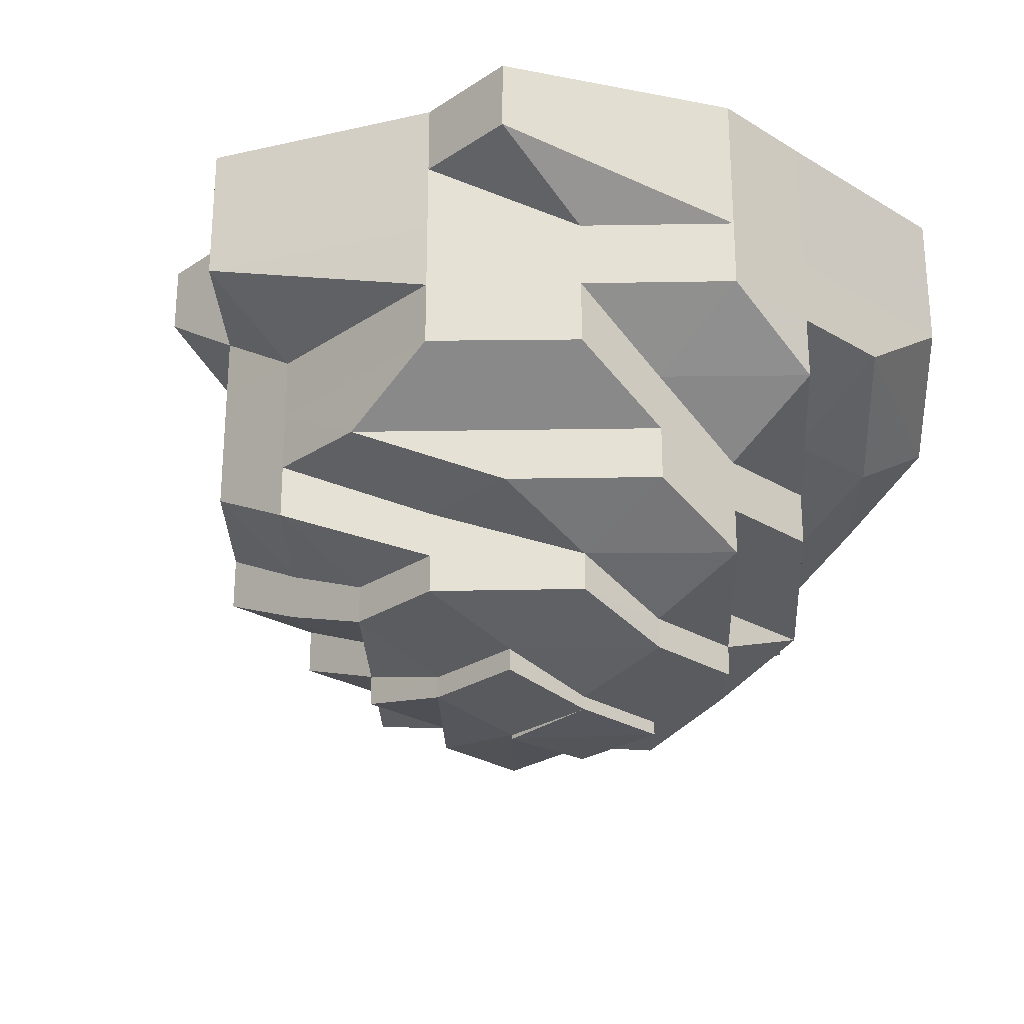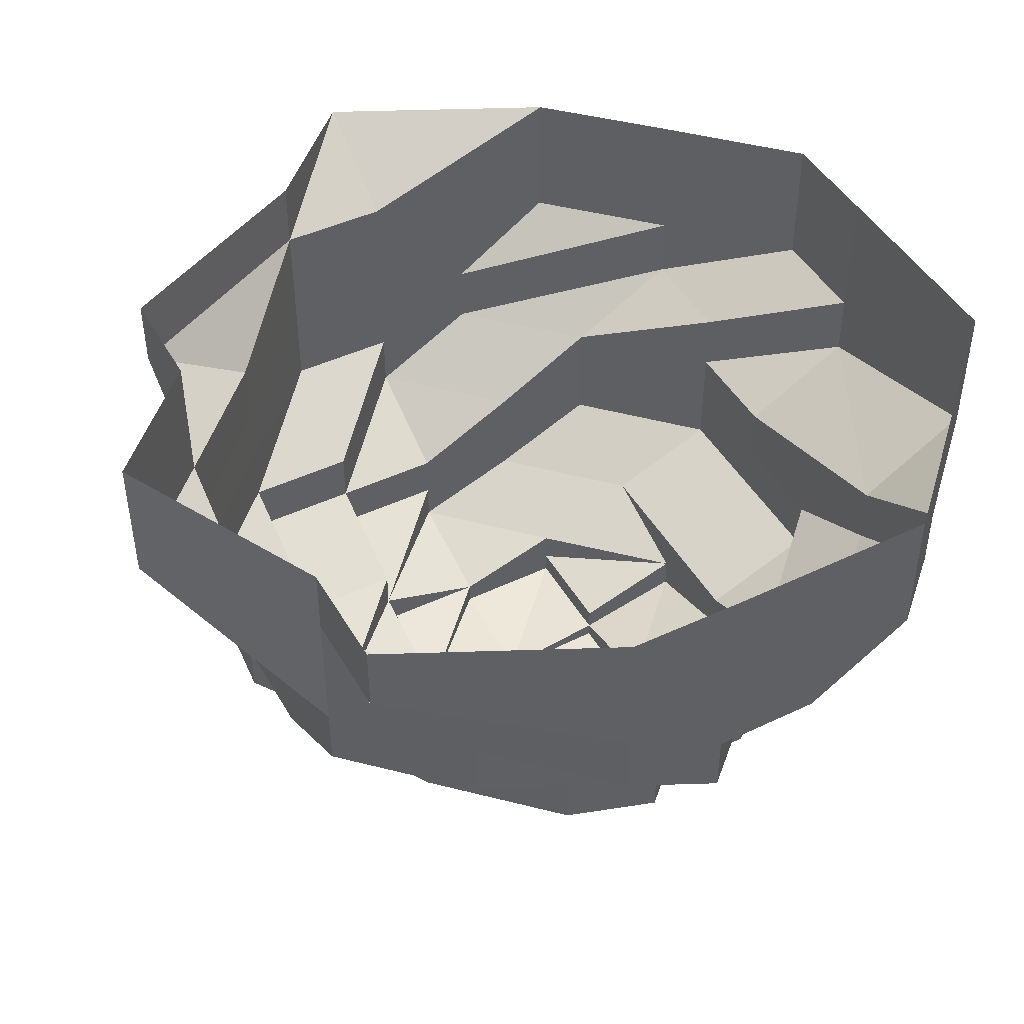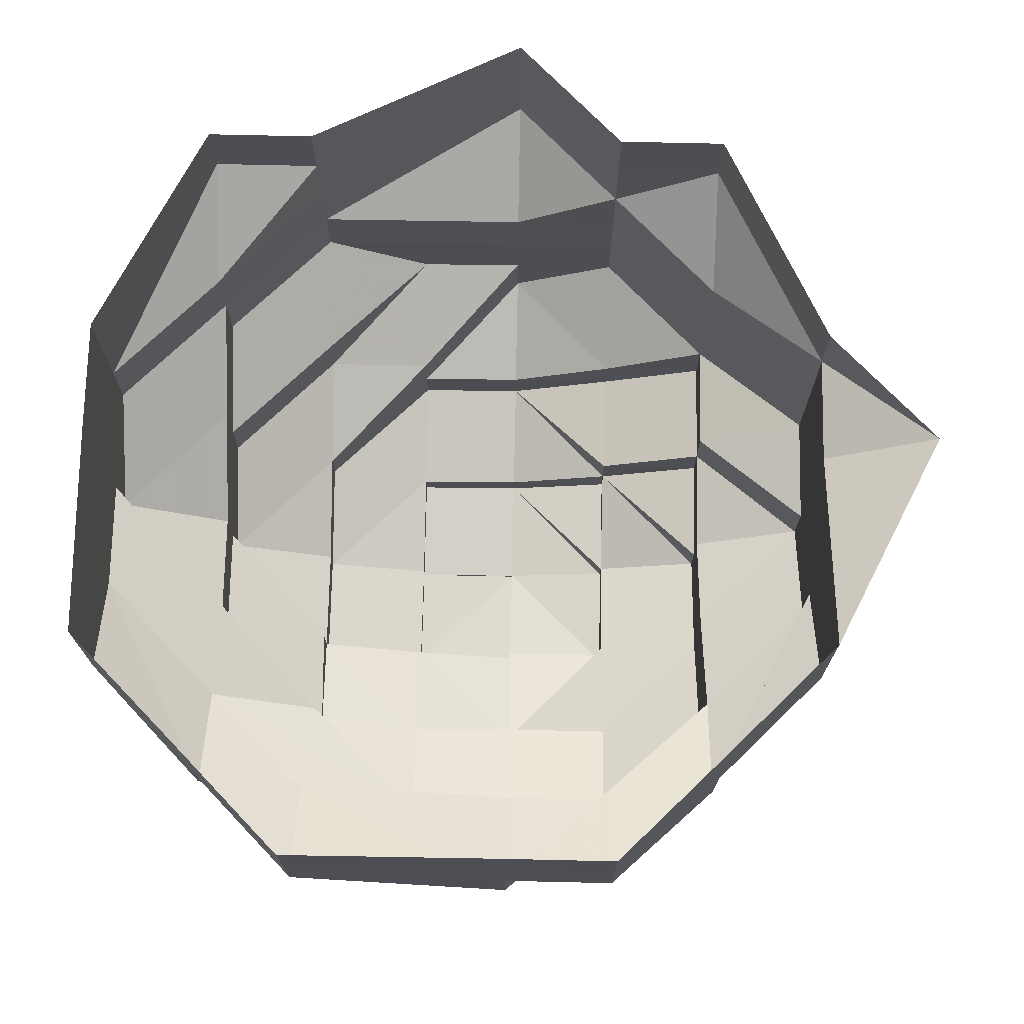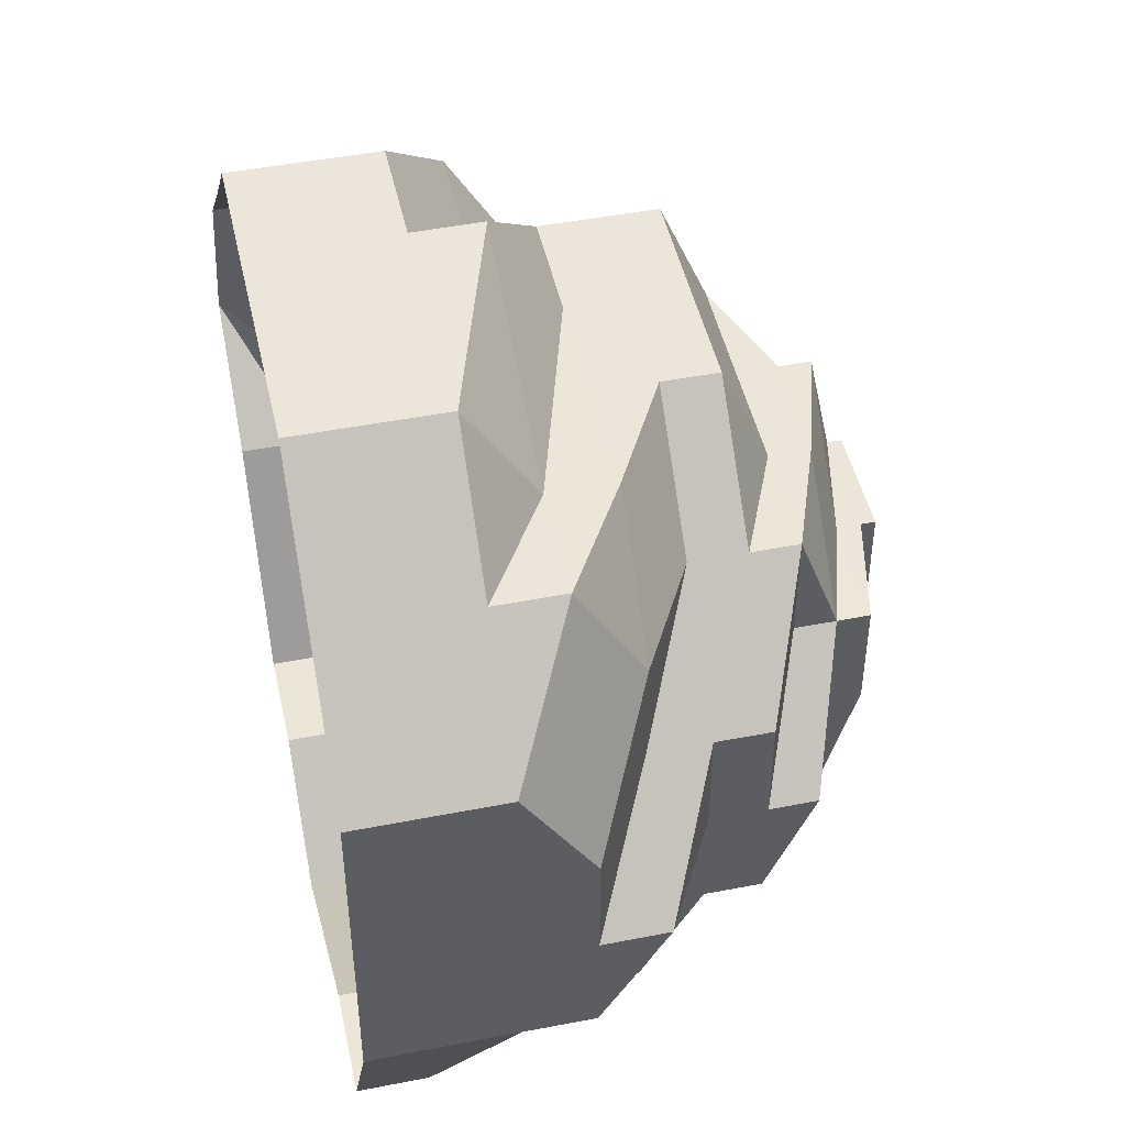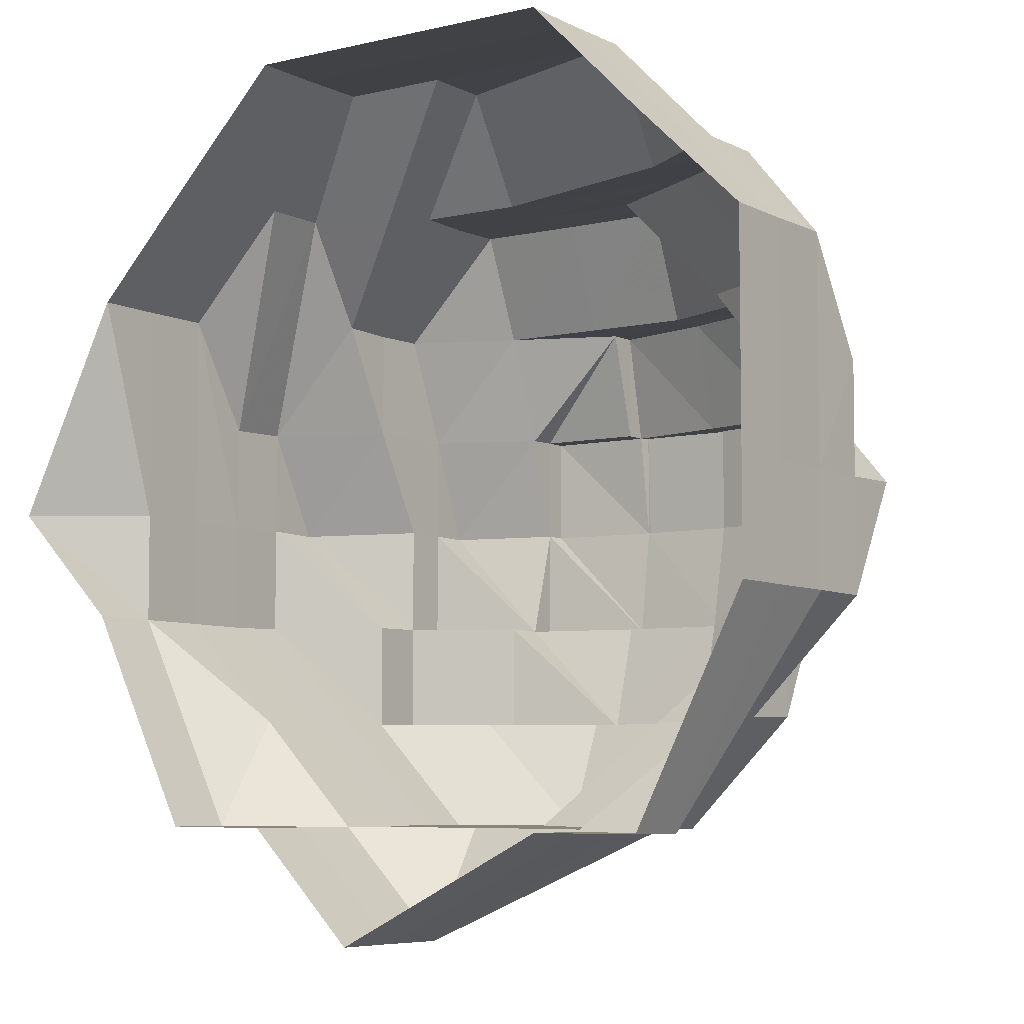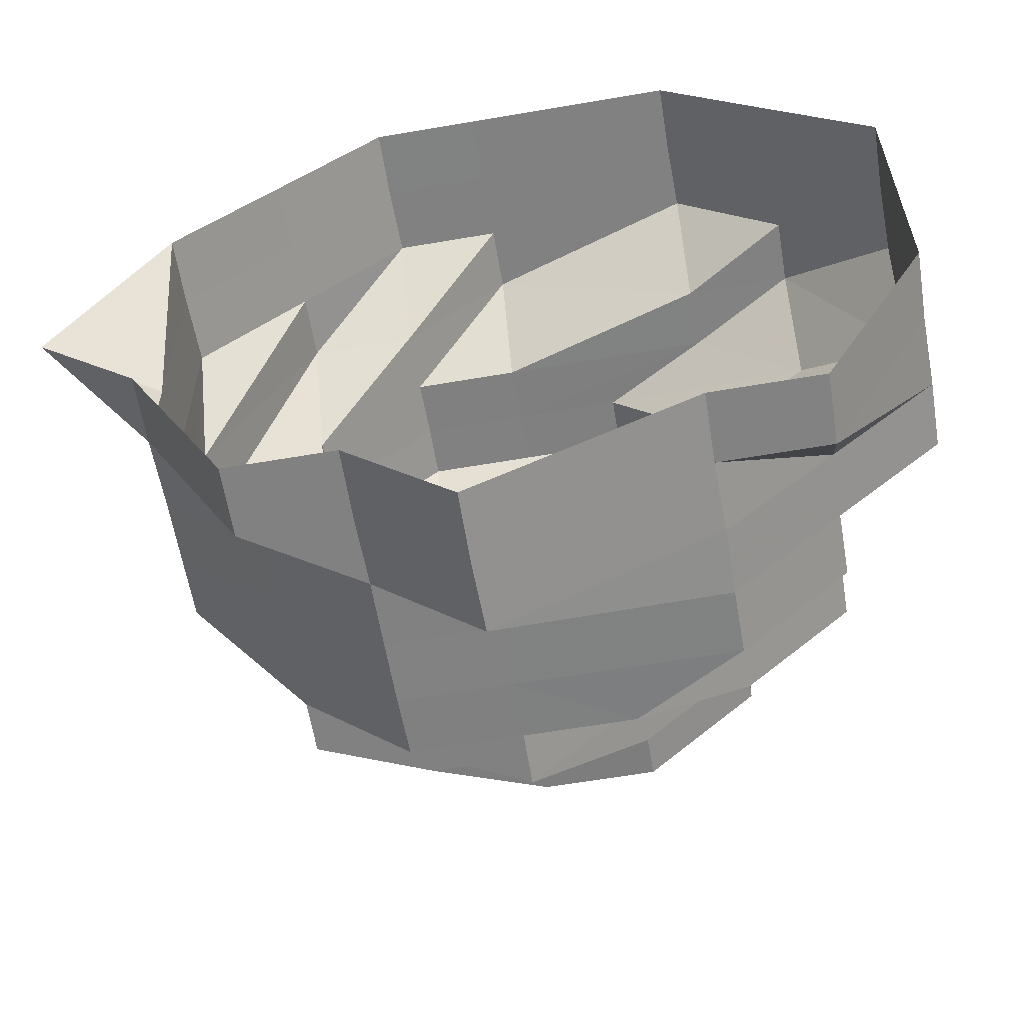
<metadata>
{"format":"obj","ext":"obj","renderer":"f3d","projection":"perspective","resolution":1024,"background":"white","views":[{"elev":-25.9,"azim":46.3,"up":"+Z"},{"elev":46.0,"azim":61.5,"up":"+Z"},{"elev":72.6,"azim":-178.9,"up":"+Z"},{"elev":47.3,"azim":77.6,"up":"+Y"},{"elev":-6.3,"azim":35.5,"up":"+Y"},{"elev":-60.3,"azim":10.0,"up":"+Y"}]}
</metadata>
<code>
o 13735
v 2208 1876 14.99
v 2208 1876 14.99
v 2208 1876 14.98
v 2208 1876 14.98
v 2208 1876 14.99
v 2208 1876 14.98
v 2208 1876 14.99
v 2208 1876 14.98
v 2208 1876 14.99
v 2208 1876 14.98
v 2208 1876 14.99
v 2208 1876 14.98
v 2208 1876 14.98
v 2208 1876 14.99
v 2208 1876 14.98
v 2208 1876 14.98
v 2208 1876 14.98
v 2208 1876 14.99
v 2208 1876 14.98
v 2208 1876 14.98
v 2208 1876 14.99
v 2208 1876 14.98
v 2208 1875 14.98
v 2208 1875 14.99
v 2208 1876 14.98
v 2208 1875 14.98
v 2208 1875 14.99
v 2208 1875 14.98
v 2208 1875 14.98
v 2208 1875 14.99
v 2208 1875 14.98
v 2208 1875 14.98
v 2208 1875 14.99
v 2208 1875 14.98
v 2208 1875 14.98
v 2208 1875 14.99
v 2208 1876 14.98
v 2208 1876 14.98
v 2208 1876 14.99
v 2208 1876 14.98
v 2208 1876 14.98
v 2208 1876 14.99
v 2208 1876 14.98
v 2208 1876 14.98
v 2208 1876 14.98
v 2208 1876 14.98
v 2208 1876 14.98
v 2208 1876 14.97
v 2208 1876 14.98
v 2208 1876 14.97
v 2208 1876 14.97
v 2208 1876 14.97
v 2208 1876 14.97
v 2208 1876 14.96
v 2208 1876 14.97
v 2208 1876 14.96
v 2208 1876 14.96
v 2208 1876 14.97
v 2208 1876 14.96
v 2208 1876 14.97
v 2208 1876 14.96
v 2208 1876 14.97
v 2208 1876 14.96
v 2208 1876 14.96
v 2208 1875 14.97
v 2208 1875 14.96
v 2208 1875 14.96
v 2208 1876 14.96
v 2208 1876 14.95
v 2208 1876 14.96
v 2208 1876 14.95
v 2208 1876 14.96
v 2208 1876 14.95
v 2208 1876 14.95
v 2208 1876 14.95
v 2208 1876 14.95
v 2208 1876 14.95
v 2208 1876 14.96
v 2208 1876 14.95
v 2208 1876 14.95
v 2208 1876 14.96
v 2208 1876 14.95
v 2208 1876 14.95
v 2208 1876 14.95
v 2208 1876 14.95
v 2208 1876 14.96
v 2208 1876 14.95
v 2208 1876 14.95
v 2208 1876 14.95
v 2208 1876 14.95
v 2208 1876 14.96
v 2208 1876 14.96
v 2208 1876 14.96
v 2208 1876 14.95
v 2208 1876 14.95
v 2208 1876 14.95
v 2208 1876 14.96
v 2208 1876 14.96
v 2208 1876 14.95
v 2208 1876 14.95
v 2208 1876 14.94
v 2208 1876 14.94
v 2208 1876 14.95
v 2208 1876 14.94
v 2208 1876 14.94
v 2208 1876 14.95
v 2208 1876 14.94
v 2208 1876 14.94
v 2208 1876 14.94
v 2208 1876 14.94
v 2208 1876 14.95
v 2208 1876 14.94
v 2208 1876 14.94
v 2208 1876 14.94
v 2208 1876 14.94
v 2208 1876 14.94
v 2208 1876 14.94
v 2208 1876 14.94
v 2208 1876 14.94
v 2208 1876 14.94
v 2208 1876 14.94
v 2208 1876 14.94
v 2208 1876 14.94
v 2208 1876 14.94
v 2208 1876 14.97
v 2208 1876 14.97
v 2208 1876 14.96
v 2208 1876 14.96
v 2208 1876 14.97
v 2208 1876 14.96
v 2208 1876 14.96
v 2208 1876 14.95
v 2208 1876 14.95
v 2208 1876 14.95
v 2208 1876 14.95
v 2208 1876 14.95
v 2208 1876 14.95
v 2208 1876 14.96
v 2208 1876 14.95
v 2208 1876 14.94
v 2208 1876 14.96
v 2208 1876 14.95
v 2208 1876 14.97
v 2208 1876 14.96
v 2208 1876 14.96
v 2208 1875 14.97
v 2208 1875 14.97
v 2208 1875 14.96
v 2208 1875 14.96
v 2208 1876 14.96
v 2208 1875 14.96
v 2208 1875 14.96
v 2208 1876 14.95
v 2208 1876 14.95
v 2208 1875 14.95
v 2208 1876 14.95
v 2208 1876 14.95
v 2208 1876 14.96
v 2208 1876 14.95
v 2208 1876 14.95
v 2208 1876 14.95
v 2208 1876 14.95
v 2208 1876 14.95
v 2208 1876 14.95
v 2208 1876 14.95
v 2208 1876 14.95
v 2208 1876 14.95
v 2208 1876 14.94
v 2208 1876 14.95
v 2208 1876 14.94
v 2208 1876 14.94
v 2208 1876 14.94
v 2208 1876 14.94
v 2208 1876 14.94
v 2208 1876 14.95
v 2208 1876 14.94
v 2208 1876 14.94
v 2208 1876 14.94
v 2208 1876 14.94
v 2208 1876 14.94
v 2208 1876 14.95
v 2208 1876 14.95
v 2208 1876 14.95
v 2208 1876 14.94
v 2208 1876 14.94
v 2208 1876 14.94
v 2208 1876 14.95
v 2208 1876 14.94
v 2208 1876 14.94
v 2208 1876 14.94
v 2208 1876 14.94
v 2208 1876 14.94
v 2208 1876 14.94
v 2208 1876 14.94
v 2208 1876 14.95
v 2208 1876 14.95
v 2208 1876 14.95
v 2208 1876 14.95
v 2208 1876 14.95
v 2208 1876 14.95
v 2208 1876 14.95
v 2208 1876 14.95
v 2208 1876 14.95
v 2208 1876 14.94
v 2208 1876 14.94
v 2208 1876 14.94
v 2208 1876 14.94
v 2208 1876 14.94
v 2208 1876 14.94
v 2208 1876 14.94
v 2208 1876 14.95
v 2208 1876 14.94
v 2208 1876 14.94
v 2208 1876 14.94
v 2208 1876 14.94
v 2208 1876 14.94
v 2208 1876 14.94
v 2208 1876 14.94
v 2208 1876 14.94
v 2208 1876 14.94
v 2208 1876 14.94
v 2208 1876 14.94
v 2208 1876 14.94
v 2208 1876 14.94
v 2208 1876 14.94
v 2208 1876 14.94
v 2208 1876 14.94
v 2208 1876 14.94
f 1 2 3
f 3 2 4
f 2 5 4
f 6 1 3
f 7 1 6
f 4 5 8
f 5 9 8
f 10 7 6
f 11 7 10
f 6 3 12
f 13 11 10
f 14 11 13
f 10 6 15
f 15 6 12
f 13 10 16
f 16 10 15
f 17 14 13
f 18 14 17
f 19 13 16
f 17 13 19
f 20 18 17
f 21 18 20
f 22 17 19
f 20 17 22
f 23 21 20
f 24 21 23
f 25 20 22
f 23 20 25
f 26 24 23
f 27 24 26
f 28 23 25
f 26 23 28
f 29 27 26
f 30 27 29
f 31 26 28
f 29 26 31
f 32 30 29
f 33 30 32
f 34 29 31
f 32 29 34
f 35 33 32
f 36 33 35
f 37 32 34
f 35 32 37
f 38 36 35
f 39 36 38
f 40 35 37
f 38 35 40
f 41 39 38
f 42 39 41
f 43 38 40
f 41 38 43
f 44 42 41
f 9 42 44
f 8 9 44
f 44 41 45
f 45 41 43
f 8 44 46
f 46 44 45
f 47 8 46
f 4 8 47
f 46 45 48
f 49 4 47
f 3 4 49
f 12 3 49
f 47 46 50
f 50 46 48
f 49 47 51
f 51 47 50
f 12 49 52
f 52 49 51
f 53 12 52
f 15 12 53
f 52 51 54
f 55 15 53
f 16 15 55
f 53 52 56
f 56 52 54
f 55 53 57
f 57 53 56
f 58 16 55
f 19 16 58
f 59 55 57
f 58 55 59
f 60 19 58
f 22 19 60
f 61 58 59
f 60 58 61
f 62 22 60
f 25 22 62
f 63 60 61
f 62 60 63
f 63 61 64
f 65 25 62
f 28 25 65
f 66 62 63
f 65 62 66
f 67 63 64
f 66 63 67
f 64 61 68
f 61 59 68
f 67 64 69
f 70 68 71
f 68 59 72
f 59 57 72
f 68 72 73
f 74 68 73
f 74 75 76
f 73 72 77
f 72 57 78
f 72 78 77
f 57 56 78
f 79 77 80
f 78 56 81
f 56 54 81
f 77 78 82
f 78 81 82
f 77 82 83
f 80 83 84
f 85 77 83
f 81 54 86
f 82 81 87
f 81 86 87
f 83 82 88
f 82 87 88
f 83 88 89
f 90 83 89
f 54 91 86
f 54 51 91
f 51 50 91
f 91 50 92
f 50 48 92
f 86 91 93
f 91 92 93
f 86 93 94
f 87 86 94
f 87 94 95
f 88 87 95
f 94 93 96
f 94 96 95
f 93 92 97
f 93 97 96
f 92 98 97
f 92 48 98
f 88 95 99
f 89 88 99
f 95 96 100
f 89 99 101
f 90 89 101
f 102 103 101
f 101 99 104
f 101 104 105
f 99 95 106
f 99 106 104
f 95 100 106
f 107 108 105
f 104 109 110
f 104 111 109
f 112 105 113
f 114 107 113
f 115 116 113
f 116 117 118
f 119 117 120
f 121 114 122
f 122 120 123
f 121 124 123
f 48 45 125
f 45 43 125
f 48 125 98
f 125 43 126
f 43 40 126
f 98 125 127
f 125 126 127
f 98 127 128
f 97 98 128
f 126 40 129
f 40 37 129
f 127 126 130
f 126 129 130
f 128 127 131
f 127 130 131
f 97 128 132
f 96 97 132
f 96 132 100
f 132 128 133
f 128 131 133
f 100 132 134
f 132 133 134
f 100 134 106
f 106 134 135
f 134 133 136
f 134 136 135
f 133 131 137
f 133 137 136
f 131 138 137
f 131 130 138
f 139 135 140
f 130 141 138
f 130 129 141
f 137 138 142
f 129 143 141
f 129 37 143
f 37 34 143
f 138 141 144
f 138 144 142
f 141 143 145
f 141 145 144
f 143 34 146
f 143 146 145
f 34 31 146
f 146 31 147
f 31 28 147
f 147 28 65
f 146 147 148
f 145 146 148
f 147 65 149
f 148 147 149
f 149 65 66
f 145 148 150
f 144 145 150
f 148 149 151
f 150 148 151
f 149 66 152
f 151 149 152
f 152 66 67
f 150 151 153
f 144 150 154
f 154 150 153
f 142 144 154
f 152 67 155
f 151 152 156
f 153 151 156
f 156 152 155
f 154 153 157
f 153 156 157
f 155 67 69
f 69 158 159
f 69 159 160
f 155 69 161
f 161 160 162
f 161 69 163
f 156 155 164
f 164 155 161
f 157 156 164
f 164 161 165
f 165 161 166
f 157 164 167
f 167 164 165
f 167 165 168
f 165 166 168
f 169 157 167
f 170 167 168
f 169 167 170
f 171 169 170
f 170 168 172
f 173 170 174
f 175 169 173
f 176 170 172
f 176 172 177
f 172 178 179
f 172 179 180
f 181 157 169
f 181 154 157
f 142 154 181
f 182 181 169
f 183 142 181
f 183 181 182
f 137 142 183
f 136 137 183
f 136 183 182
f 135 136 182
f 135 182 184
f 185 135 184
f 186 184 176
f 184 187 188
f 184 188 189
f 190 189 191
f 192 176 190
f 140 184 192
f 193 194 192
f 195 196 197
f 198 197 199
f 197 200 201
f 202 203 200
f 166 197 90
f 166 90 204
f 168 166 204
f 204 201 205
f 204 205 206
f 207 204 208
f 209 204 207
f 210 211 212
f 213 212 214
f 215 216 217
f 218 219 220
f 221 222 223
f 224 225 226
f 225 227 228

</code>
